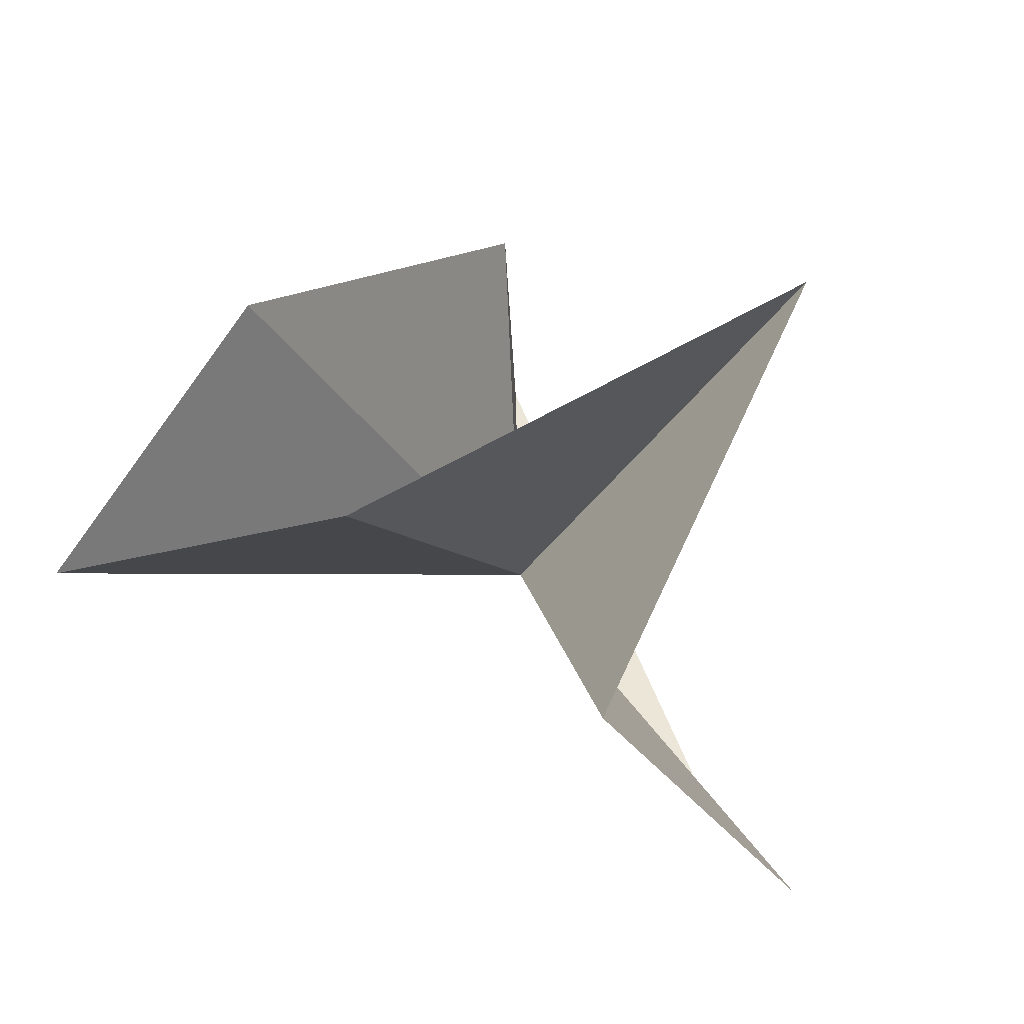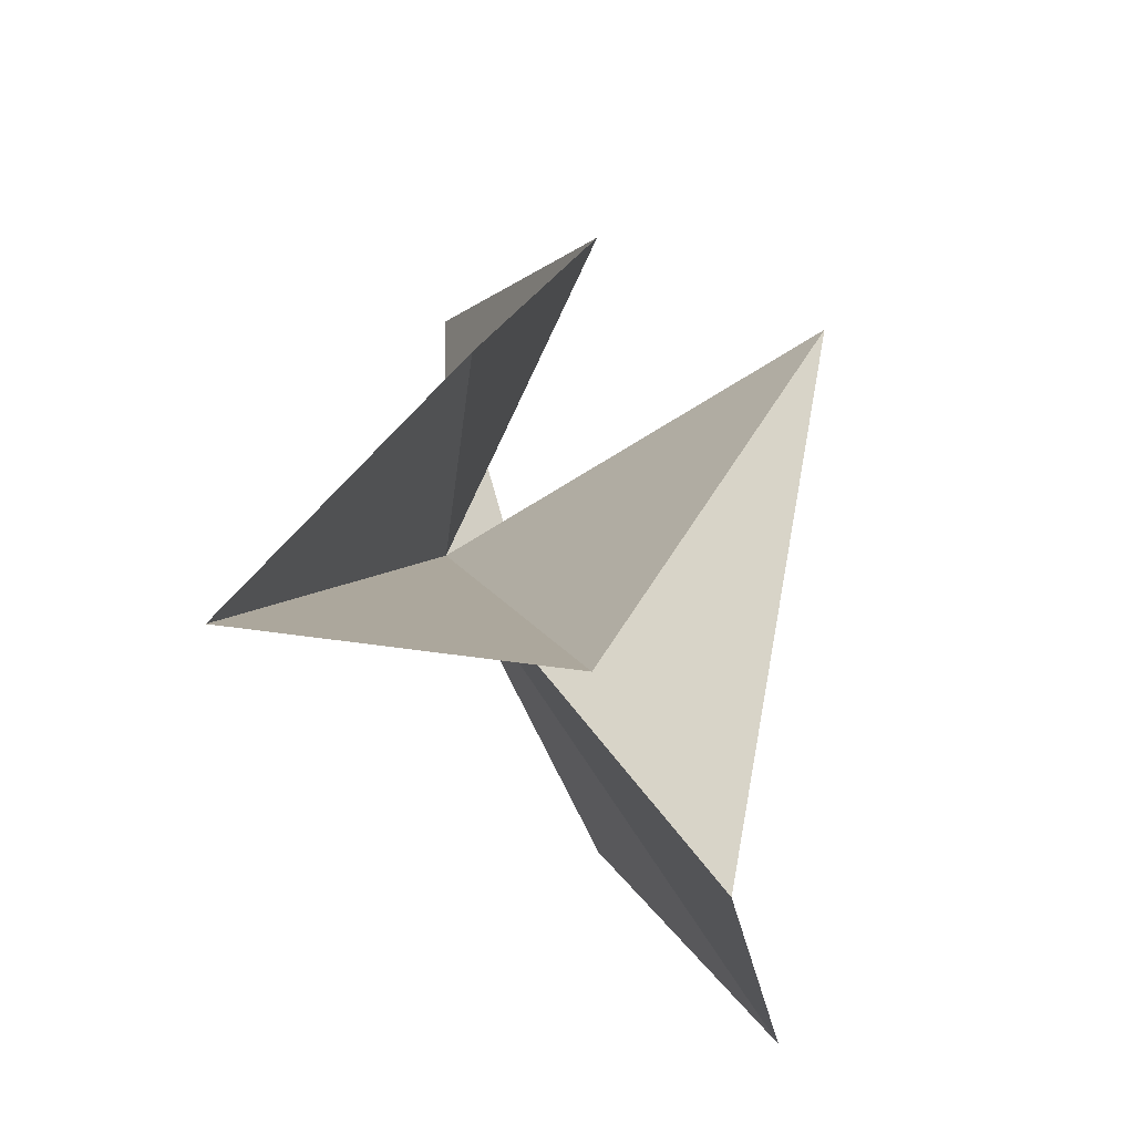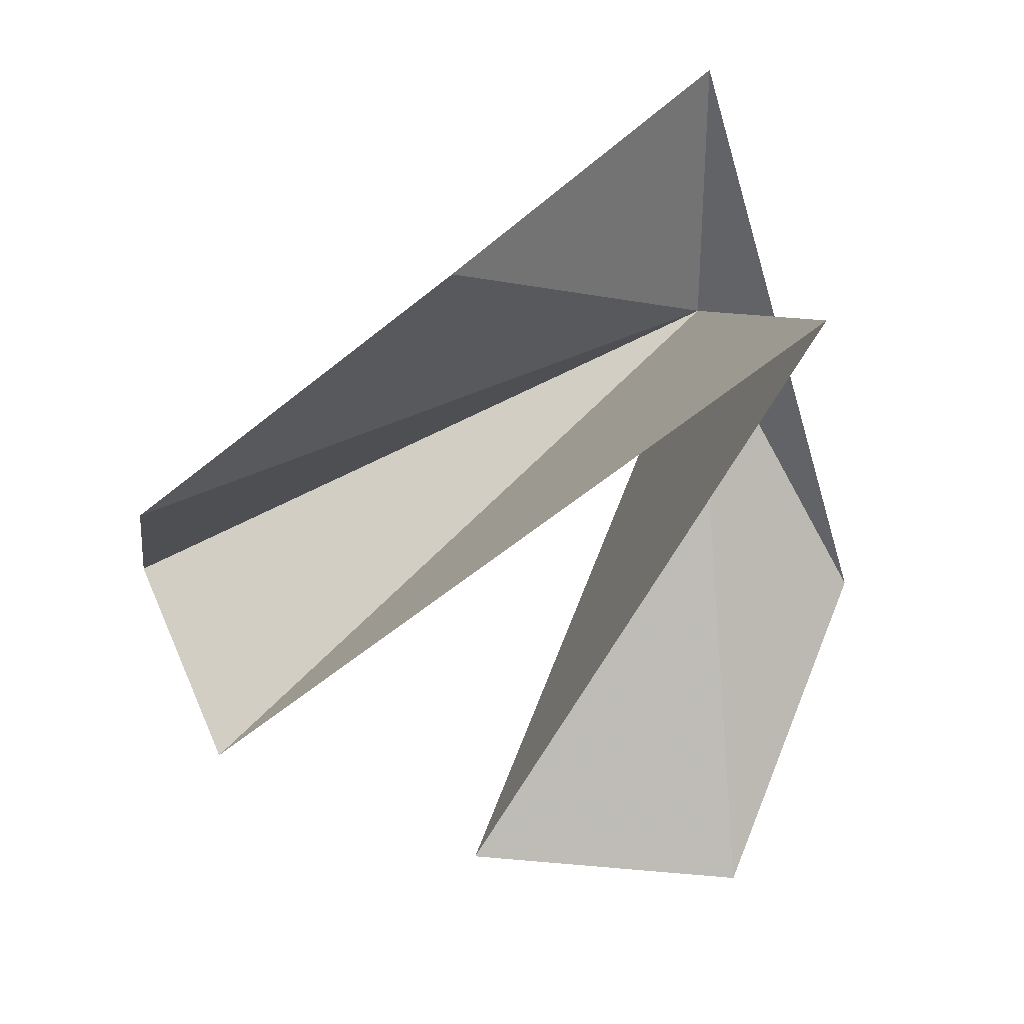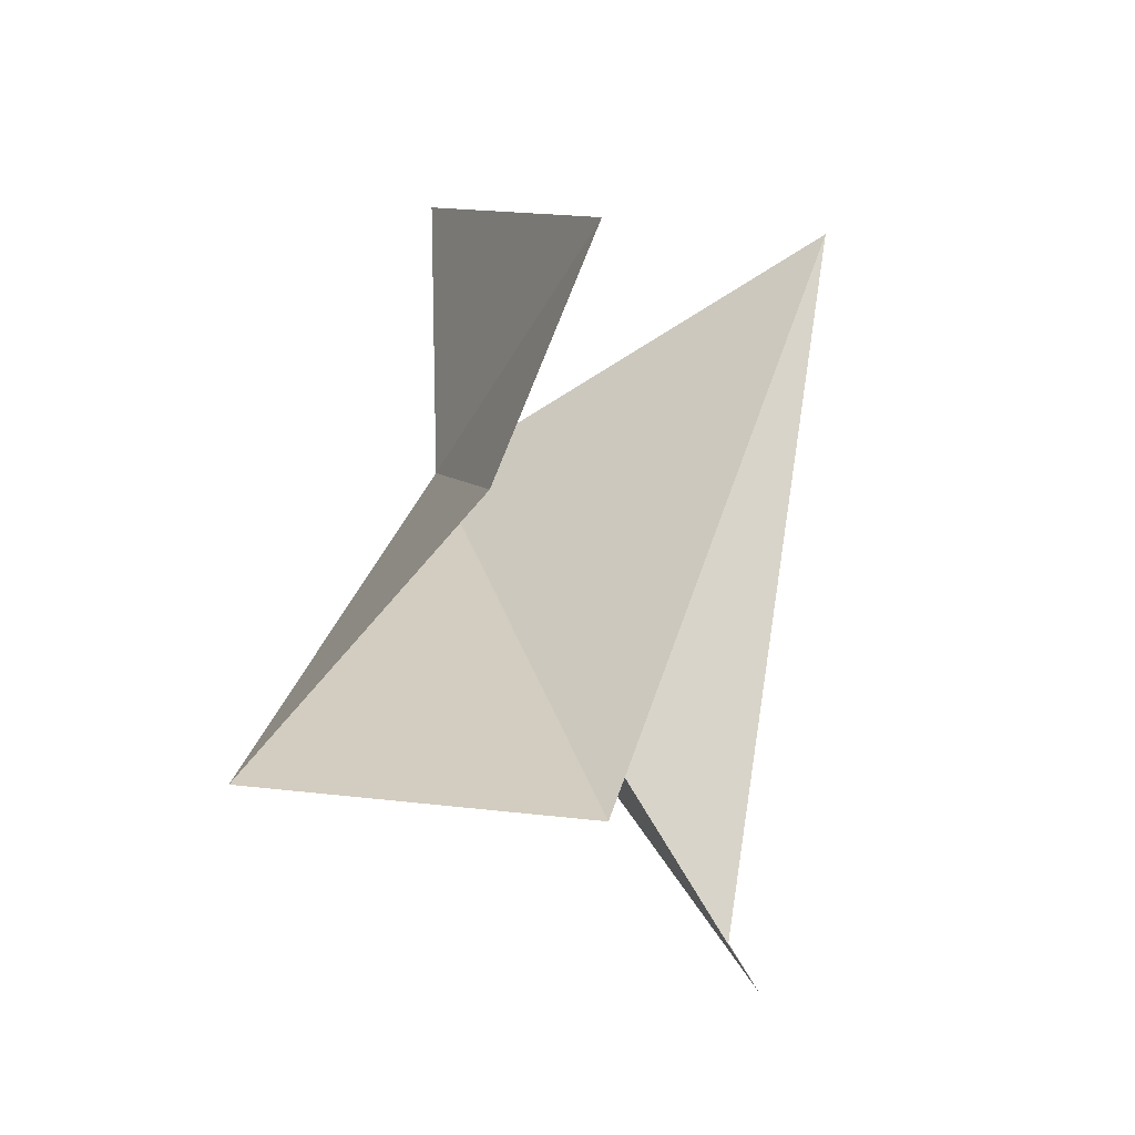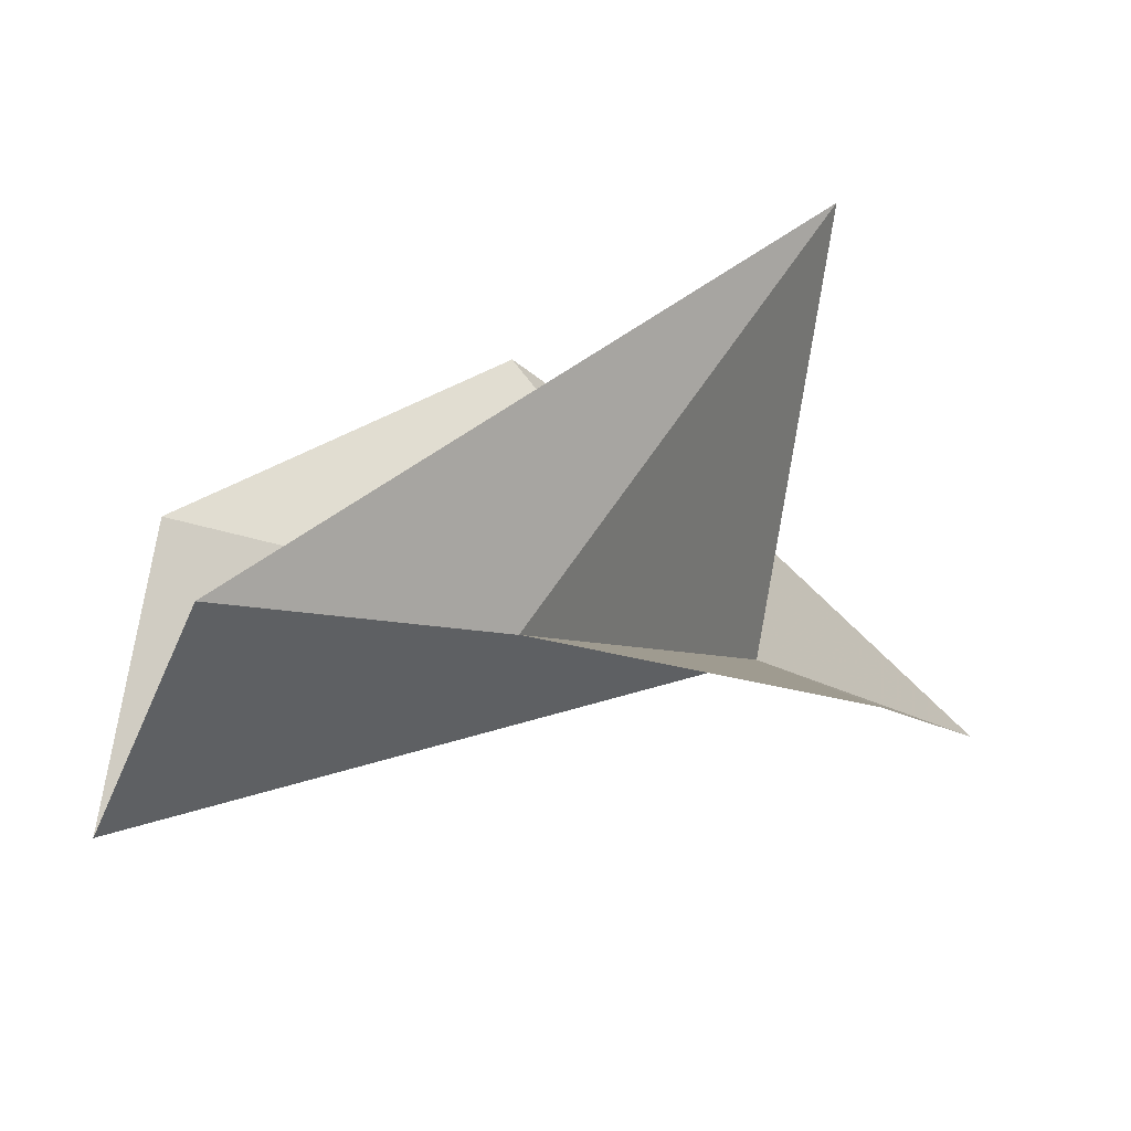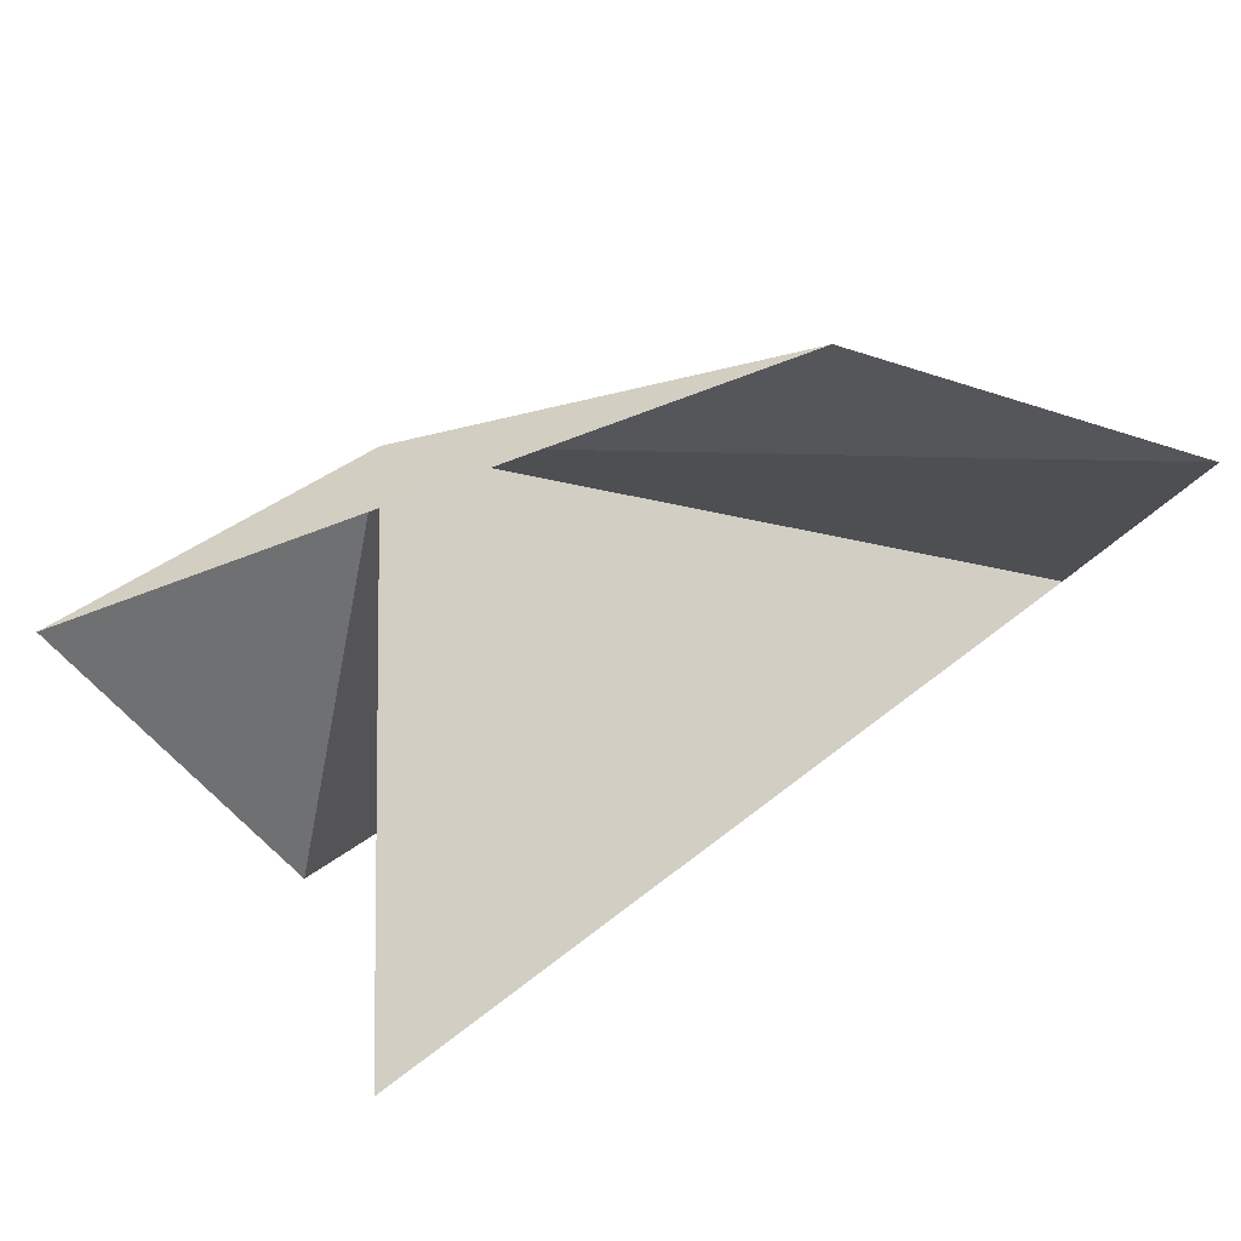
<metadata>
{"format":"obj","ext":"obj","renderer":"f3d","projection":"perspective","resolution":1024,"background":"white","views":[{"elev":-38.2,"azim":30.8,"up":"+Z"},{"elev":-24.3,"azim":1.5,"up":"+Z"},{"elev":37.8,"azim":74.8,"up":"+Z"},{"elev":-6.1,"azim":-0.8,"up":"+Z"},{"elev":-57.1,"azim":73.8,"up":"+Z"},{"elev":69.7,"azim":57.8,"up":"+Y"}]}
</metadata>
<code>
v -11.12 5.364 -28.55
v -11.24 5.36 -22.65
v -7.678 -1.119 -24.47
v -9.725 -7.602 -30.69
v -7.839 8.158 -34.48
v -2.651 4.674 -23.38
v -5.339 -1.393 -38.42
v -4.254 4.471 -39.66
v -7.736 -6.655 -36.17
v -14 -7.409 -35.57
f 1 3 2
f 1 4 3
f 1 2 5
f 1 7 6
f 1 5 8
f 1 8 7
f 1 6 9
f 1 9 10
f 1 10 4

</code>
